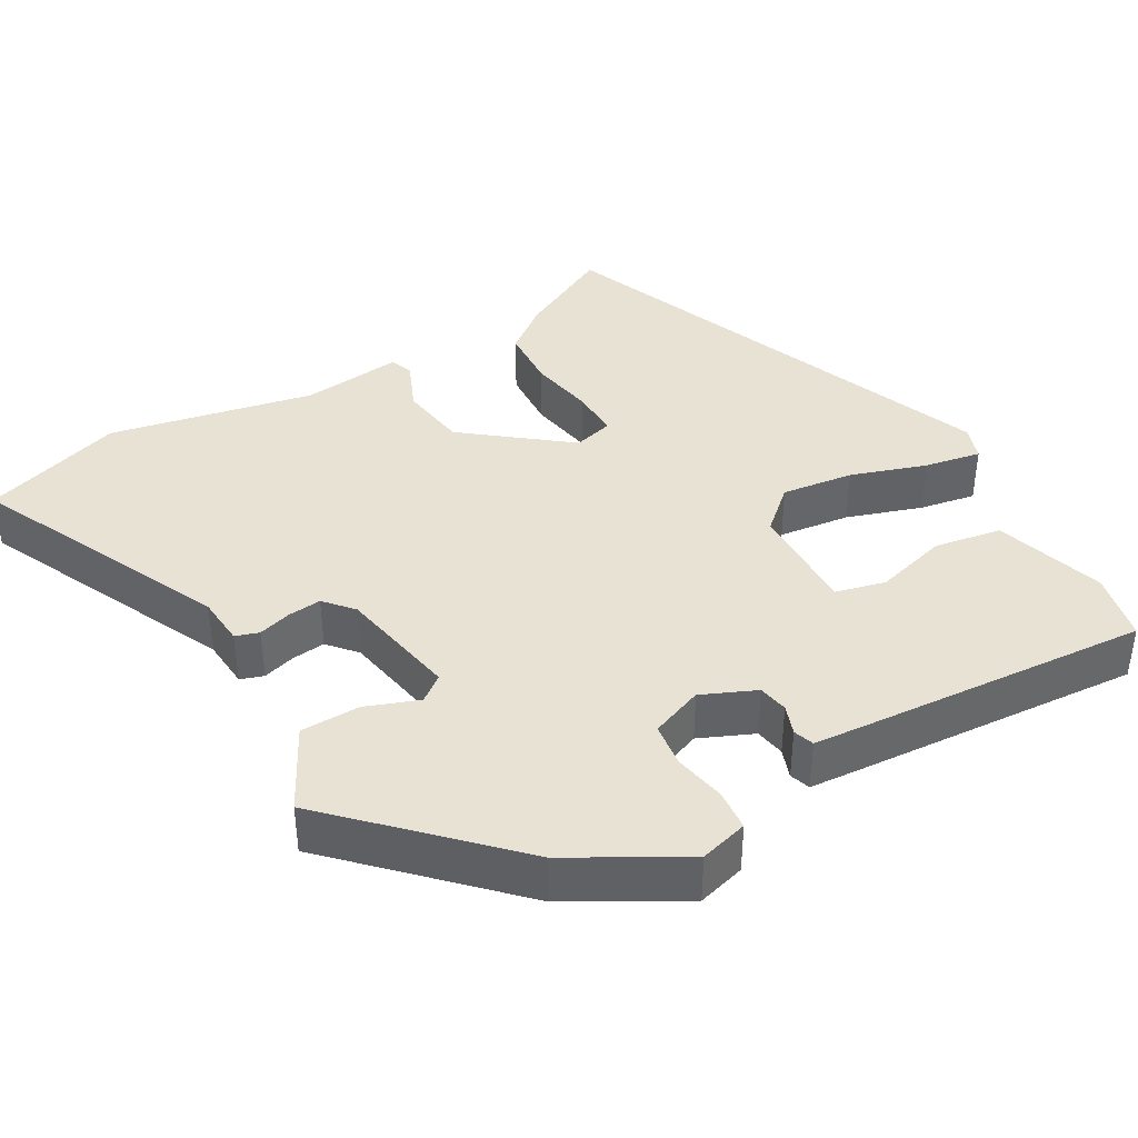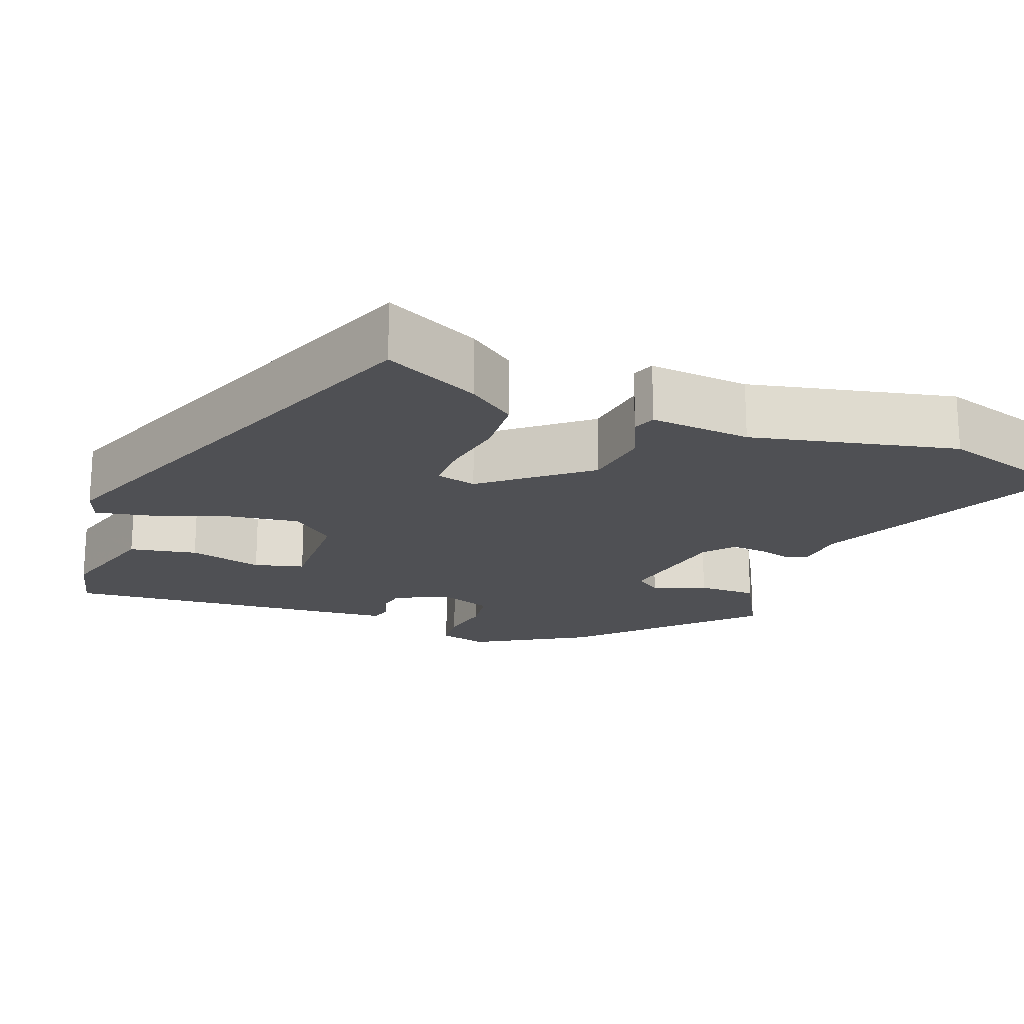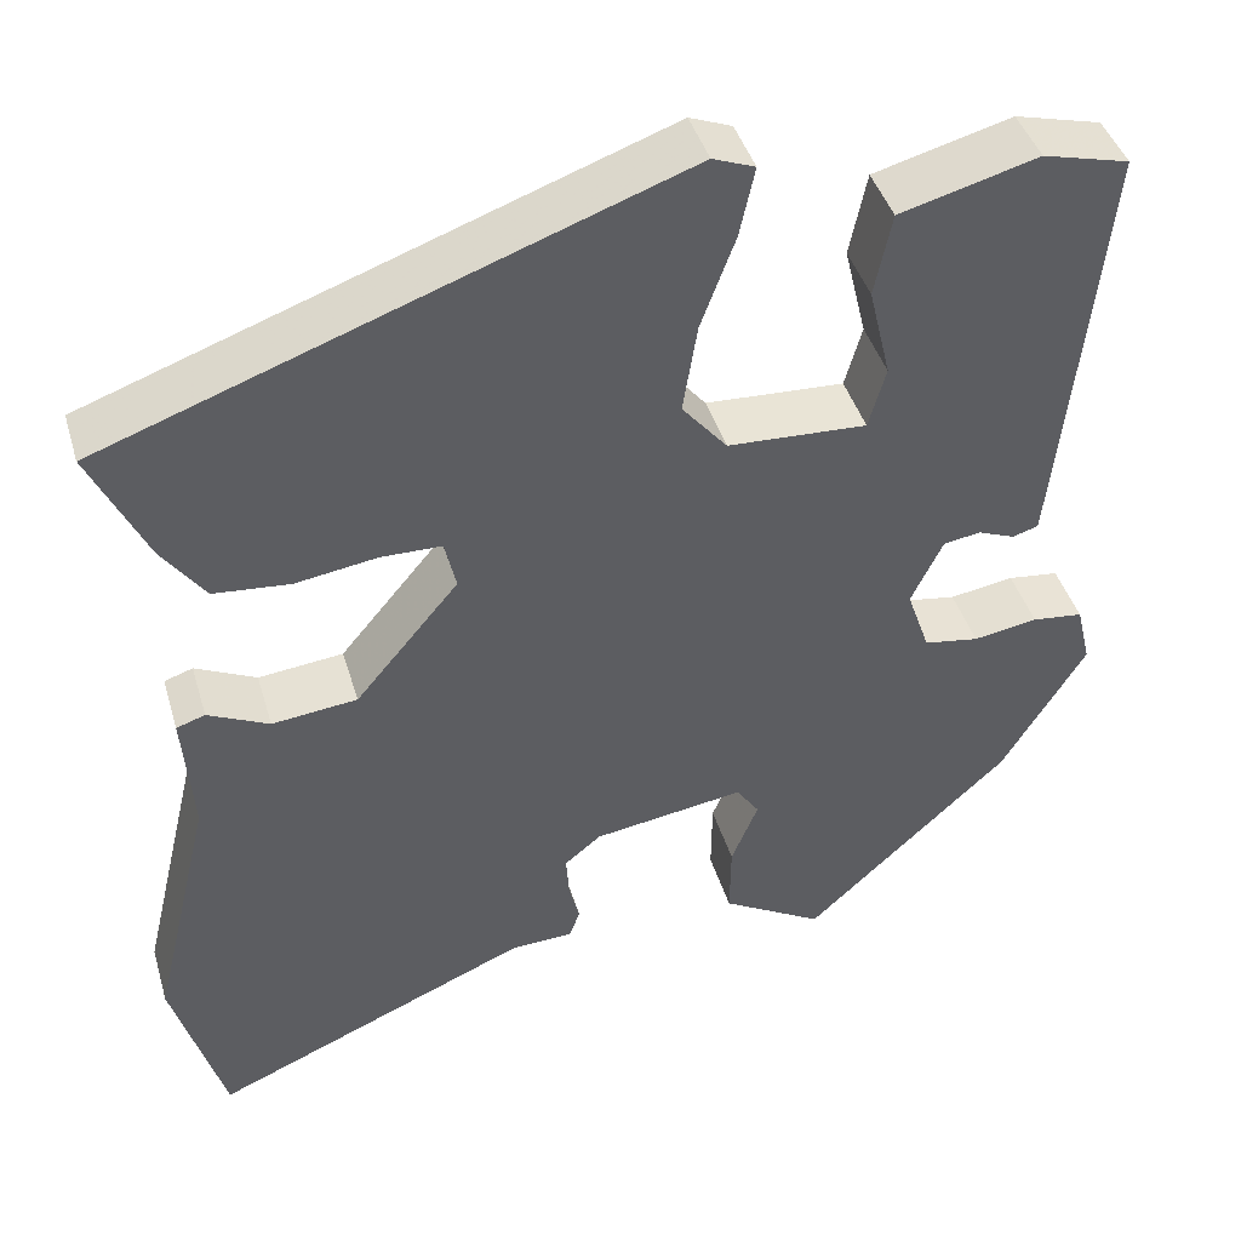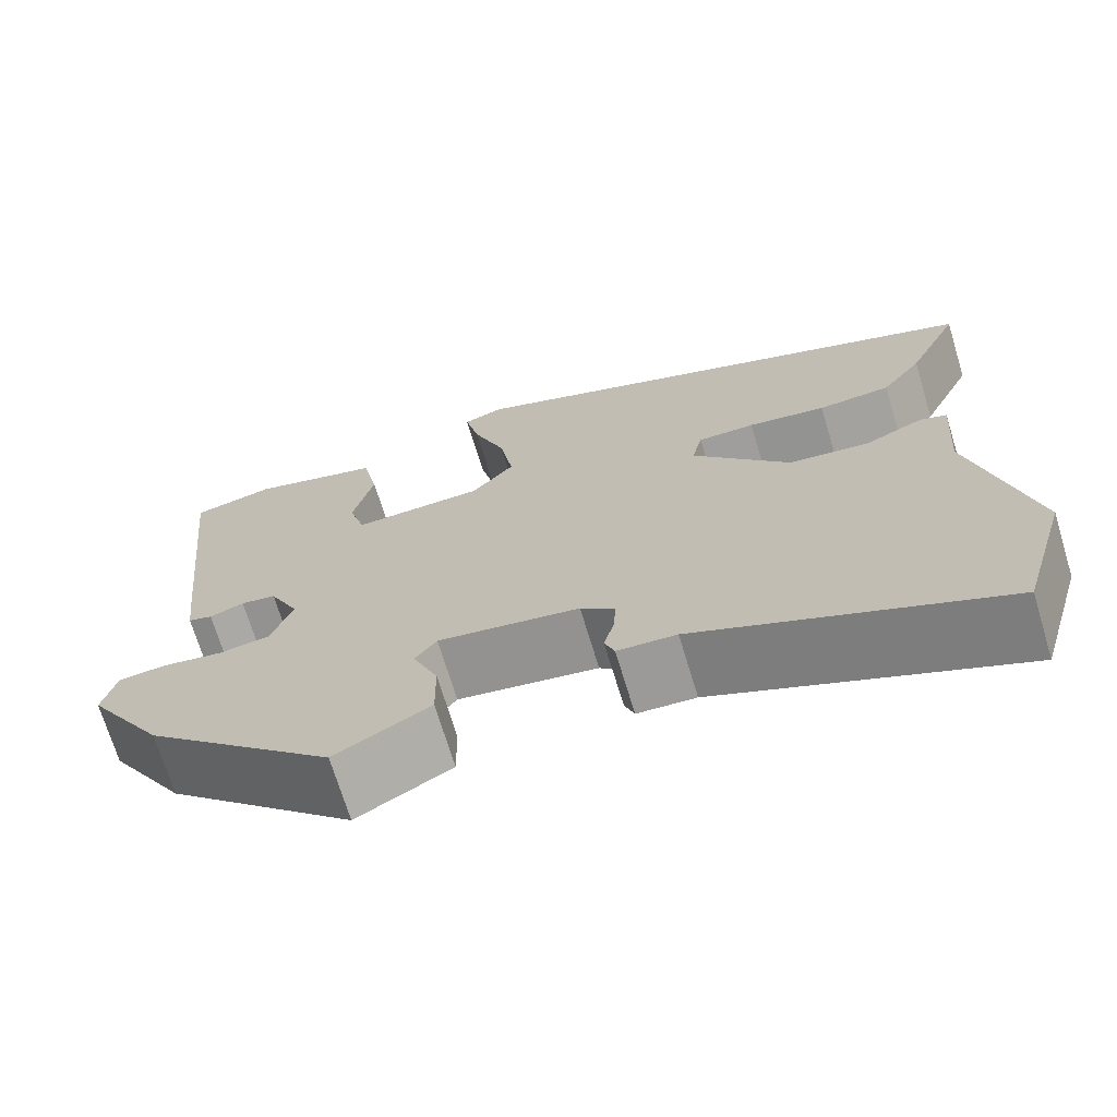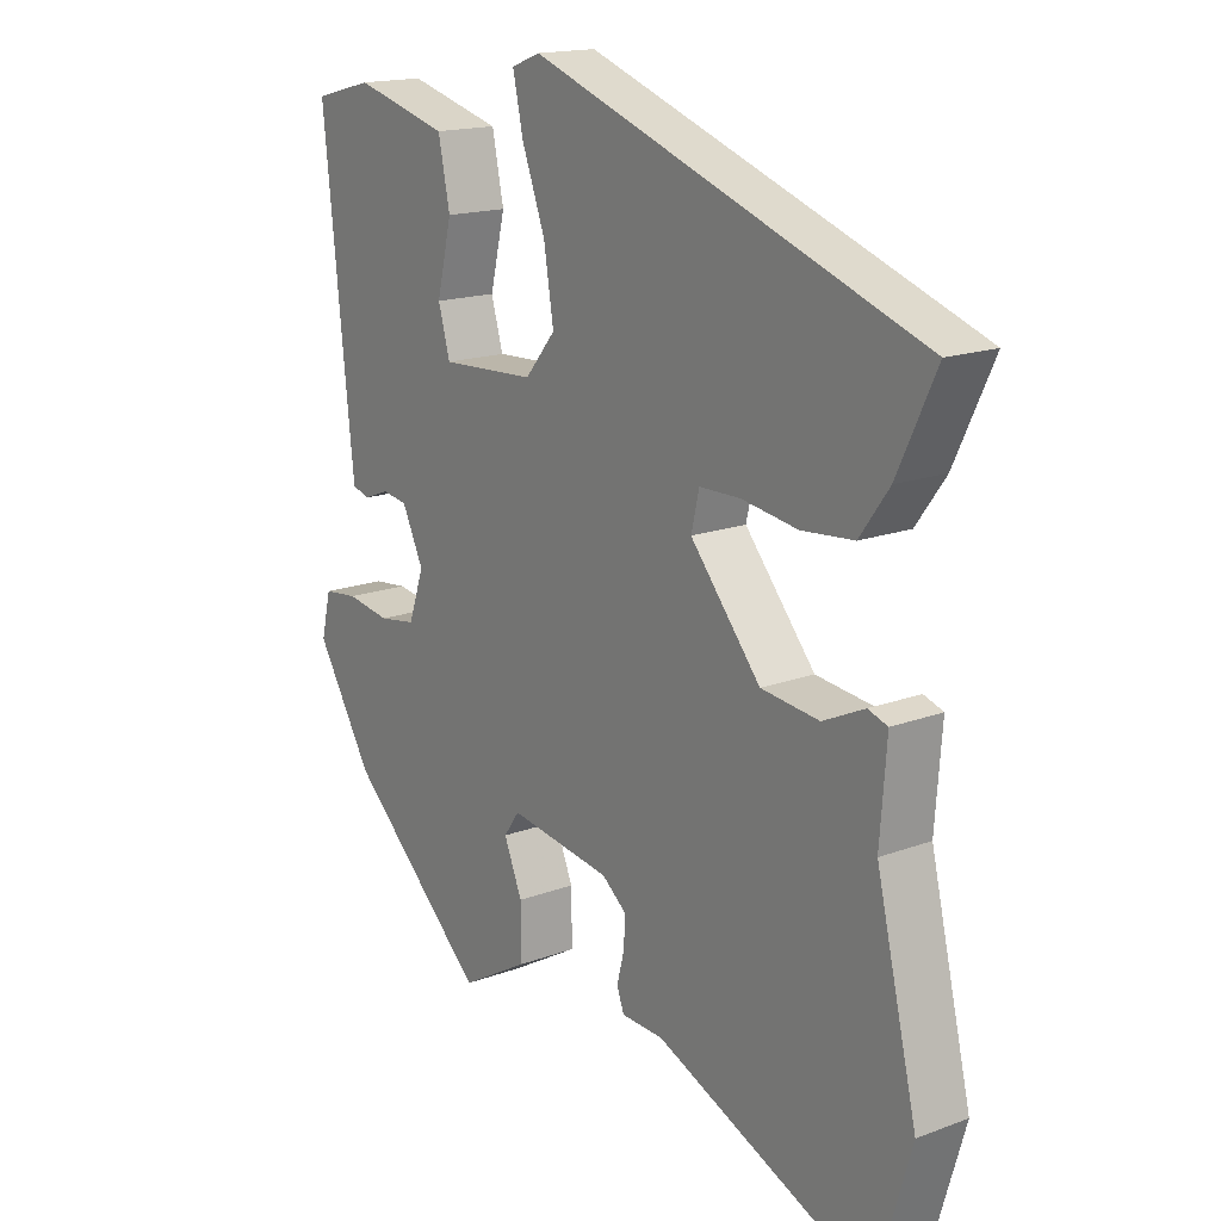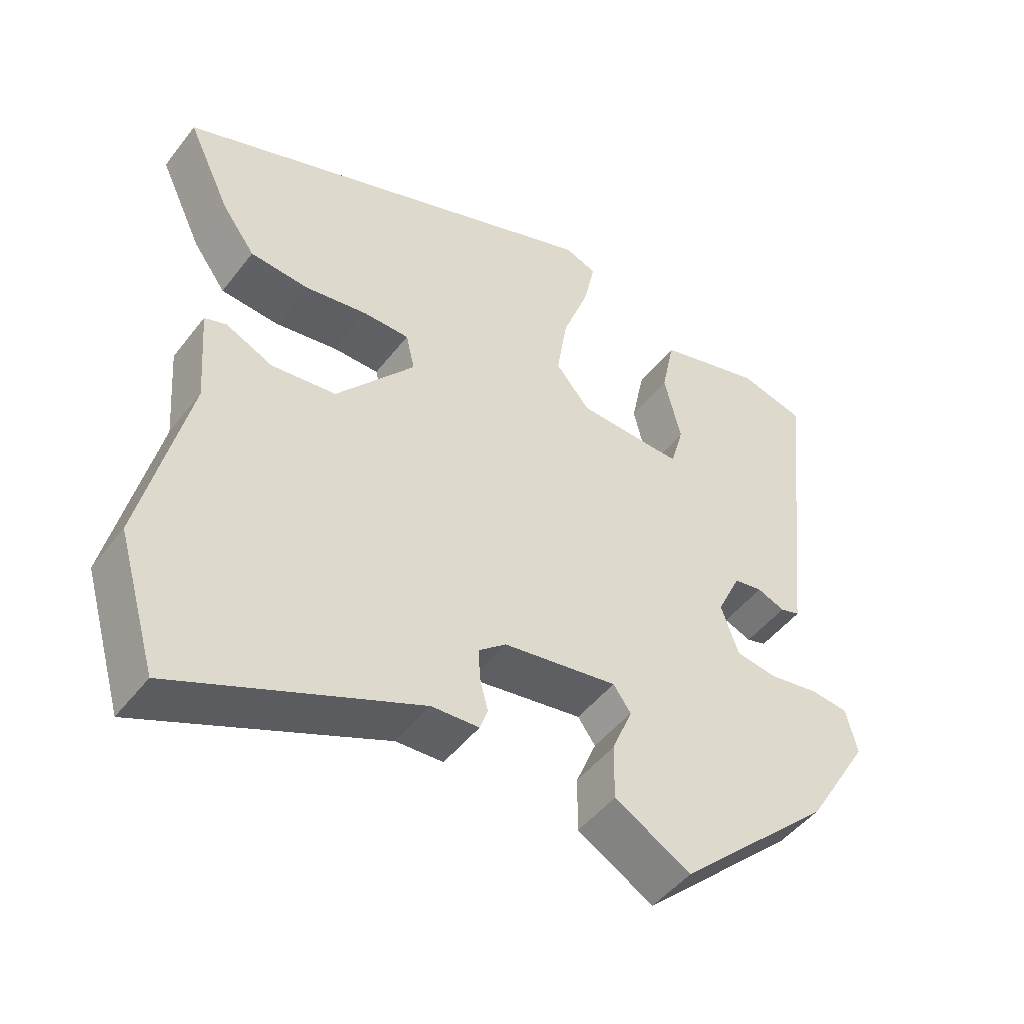
<metadata>
{"format":"obj","ext":"obj","renderer":"f3d","projection":"perspective","resolution":1024,"background":"white","views":[{"elev":39.9,"azim":-121.8,"up":"+Y"},{"elev":-19.2,"azim":68.1,"up":"+Y"},{"elev":42.5,"azim":163.8,"up":"+Z"},{"elev":-70.6,"azim":16.9,"up":"+Z"},{"elev":16.6,"azim":52.8,"up":"+Z"},{"elev":-47.6,"azim":144.3,"up":"+Z"}]}
</metadata>
<code>
v 0.519 0.07 0.31
v 0.46 0.07 0.185
v 0.415 0.07 0.123
v 0.335 0.07 0.116
v 0.249 0.07 0.129
v 0.186 0.07 0.128
v 0.174 0.07 0.076
v 0.282 0.07 -0.053
v 0.371 0.07 -0.063
v 0.435 0.07 -0.033
v 0.465 0.07 -0.043
v 0.455 0.07 -0.174
v 0.518 0.07 -0.438
v 0.464 0.07 -0.622
v 0.131 0.07 -0.479
v 0.066 0.07 -0.476
v 0.055 0.07 -0.446
v 0.066 0.07 -0.403
v 0.069 0.07 -0.359
v 0.031 0.07 -0.328
v -0.126 0.07 -0.304
v -0.15 0.07 -0.338
v -0.122 0.07 -0.406
v -0.121 0.07 -0.483
v -0.226 0.07 -0.543
v -0.438 0.07 -0.345
v -0.525 0.07 -0.202
v -0.51 0.07 -0.139
v -0.457 0.07 -0.133
v -0.39 0.07 -0.144
v -0.333 0.07 -0.135
v -0.309 0.07 -0.066
v -0.342 0.07 0.003
v -0.381 0.07 0.009
v -0.419 0.07 -0.006
v -0.446 0.07 0.002
v -0.454 0.07 0.074
v -0.493 0.07 0.444
v -0.403 0.07 0.467
v -0.259 0.07 0.428
v -0.241 0.07 0.341
v -0.264 0.07 0.245
v -0.246 0.07 0.181
v -0.101 0.07 0.188
v -0.054 0.07 0.244
v -0.069 0.07 0.337
v -0.105 0.07 0.434
v -0.121 0.07 0.507
v -0.077 0.07 0.524
v 0.519 0 0.31
v 0.46 0 0.185
v 0.415 0 0.123
v 0.335 0 0.116
v 0.249 0 0.129
v 0.186 0 0.128
v 0.174 0 0.076
v 0.282 0 -0.053
v 0.371 0 -0.063
v 0.435 0 -0.033
v 0.465 0 -0.043
v 0.455 0 -0.174
v 0.518 0 -0.438
v 0.464 0 -0.622
v 0.131 0 -0.479
v 0.066 0 -0.476
v 0.055 0 -0.446
v 0.066 0 -0.403
v 0.069 0 -0.359
v 0.031 0 -0.328
v -0.126 0 -0.304
v -0.15 0 -0.338
v -0.122 0 -0.406
v -0.121 0 -0.483
v -0.226 0 -0.543
v -0.438 0 -0.345
v -0.525 0 -0.202
v -0.51 0 -0.139
v -0.457 0 -0.133
v -0.39 0 -0.144
v -0.333 0 -0.135
v -0.309 0 -0.066
v -0.342 0 0.003
v -0.381 0 0.009
v -0.419 0 -0.006
v -0.446 0 0.002
v -0.454 0 0.074
v -0.493 0 0.444
v -0.403 0 0.467
v -0.259 0 0.428
v -0.241 0 0.341
v -0.264 0 0.245
v -0.246 0 0.181
v -0.101 0 0.188
v -0.054 0 0.244
v -0.069 0 0.337
v -0.105 0 0.434
v -0.121 0 0.507
v -0.077 0 0.524
f 3 4 5
f 2 3 5
f 1 2 5
f 49 1 5
f 48 49 5
f 47 48 5
f 46 47 5
f 45 46 5 6
f 44 45 6 7
f 43 44 7 8
f 40 41 42
f 39 40 42
f 38 39 42
f 37 38 42
f 36 37 42
f 35 36 42
f 34 35 42
f 33 34 42 43
f 32 33 43 8
f 28 29 30
f 27 28 30
f 26 27 30
f 25 26 30
f 24 25 30
f 23 24 30
f 22 23 30
f 21 22 30 31
f 32 8 9
f 31 32 9
f 21 31 9
f 20 21 9
f 15 16 17 18
f 15 18 19
f 14 15 19
f 13 14 19
f 12 13 19
f 12 19 20
f 11 12 20
f 10 11 20
f 9 10 20
f 54 53 52
f 54 52 51
f 54 51 50
f 54 50 98
f 54 98 97
f 54 97 96
f 54 96 95
f 55 54 95 94
f 56 55 94 93
f 57 56 93 92
f 91 90 89
f 91 89 88
f 91 88 87
f 91 87 86
f 91 86 85
f 91 85 84
f 91 84 83
f 92 91 83 82
f 57 92 82 81
f 79 78 77
f 79 77 76
f 79 76 75
f 79 75 74
f 79 74 73
f 79 73 72
f 79 72 71
f 80 79 71 70
f 58 57 81
f 58 81 80
f 58 80 70
f 58 70 69
f 67 66 65 64
f 68 67 64
f 68 64 63
f 68 63 62
f 68 62 61
f 69 68 61
f 69 61 60
f 69 60 59
f 69 59 58
f 1 50 51 2
f 2 51 52 3
f 3 52 53 4
f 4 53 54 5
f 5 54 55 6
f 6 55 56 7
f 7 56 57 8
f 8 57 58 9
f 9 58 59 10
f 10 59 60 11
f 11 60 61 12
f 12 61 62 13
f 13 62 63 14
f 14 63 64 15
f 15 64 65 16
f 16 65 66 17
f 17 66 67 18
f 18 67 68 19
f 19 68 69 20
f 20 69 70 21
f 21 70 71 22
f 22 71 72 23
f 23 72 73 24
f 24 73 74 25
f 25 74 75 26
f 26 75 76 27
f 27 76 77 28
f 28 77 78 29
f 29 78 79 30
f 30 79 80 31
f 31 80 81 32
f 32 81 82 33
f 33 82 83 34
f 34 83 84 35
f 35 84 85 36
f 36 85 86 37
f 37 86 87 38
f 38 87 88 39
f 39 88 89 40
f 40 89 90 41
f 41 90 91 42
f 42 91 92 43
f 43 92 93 44
f 44 93 94 45
f 45 94 95 46
f 46 95 96 47
f 47 96 97 48
f 48 97 98 49
f 49 98 50 1

</code>
